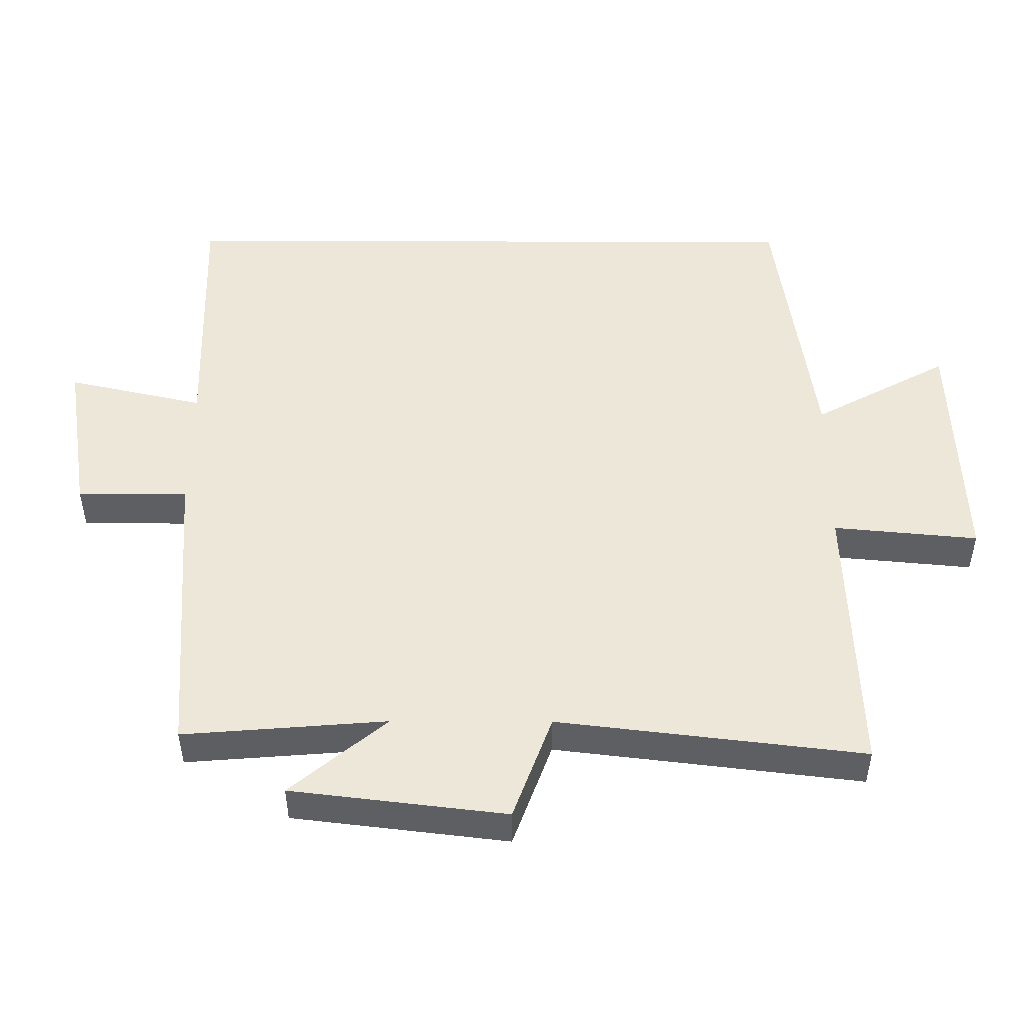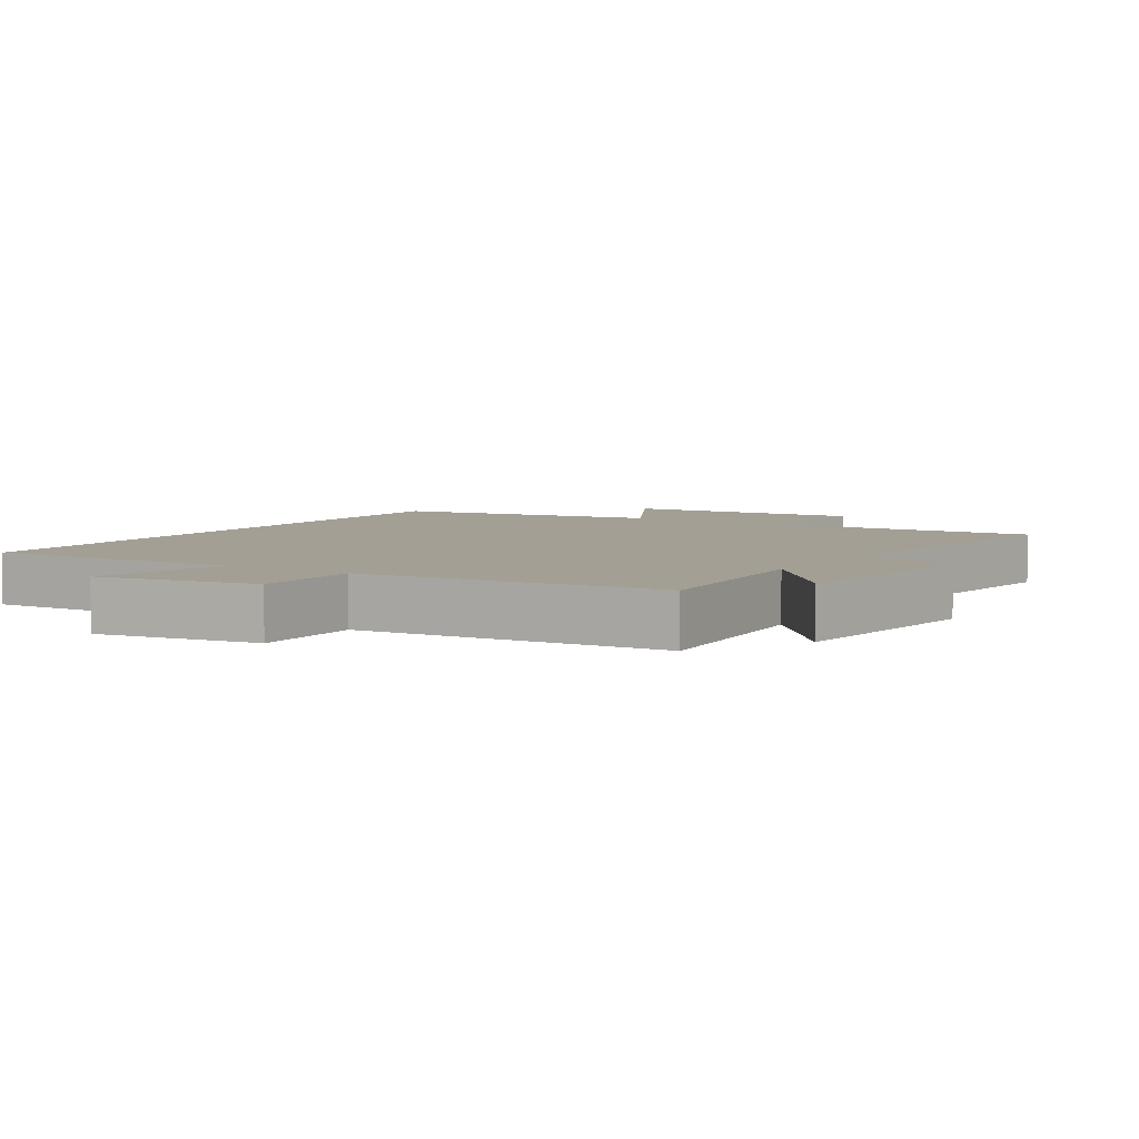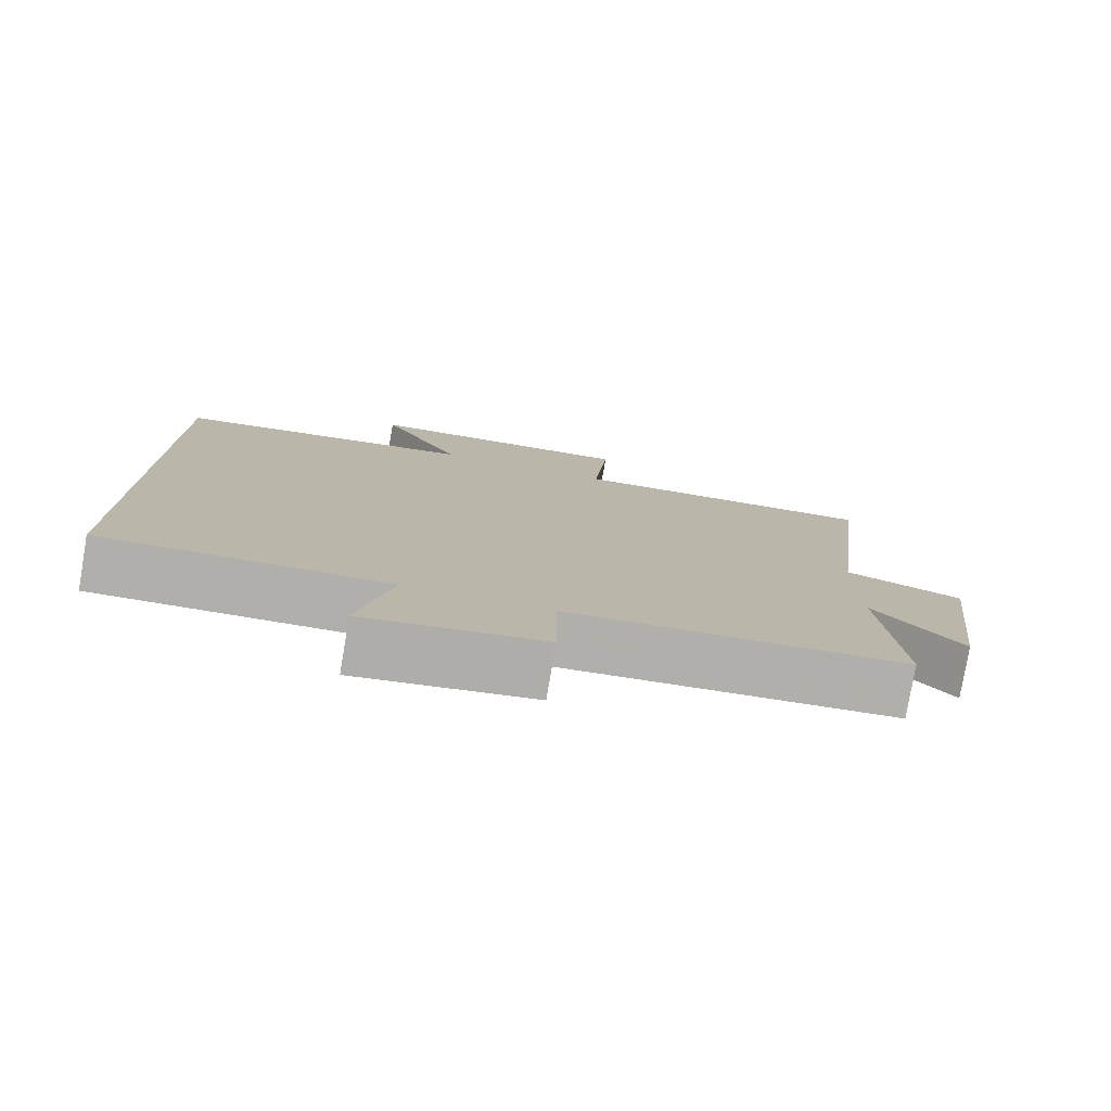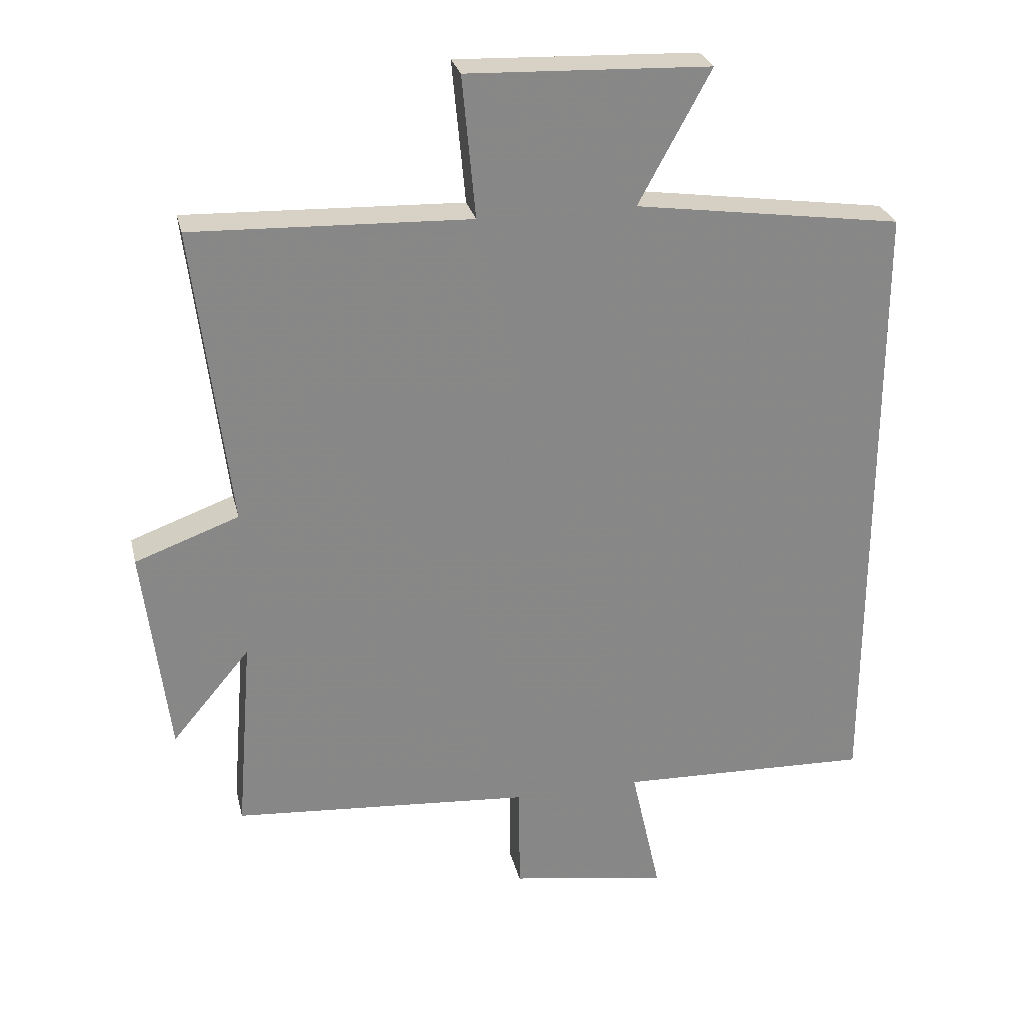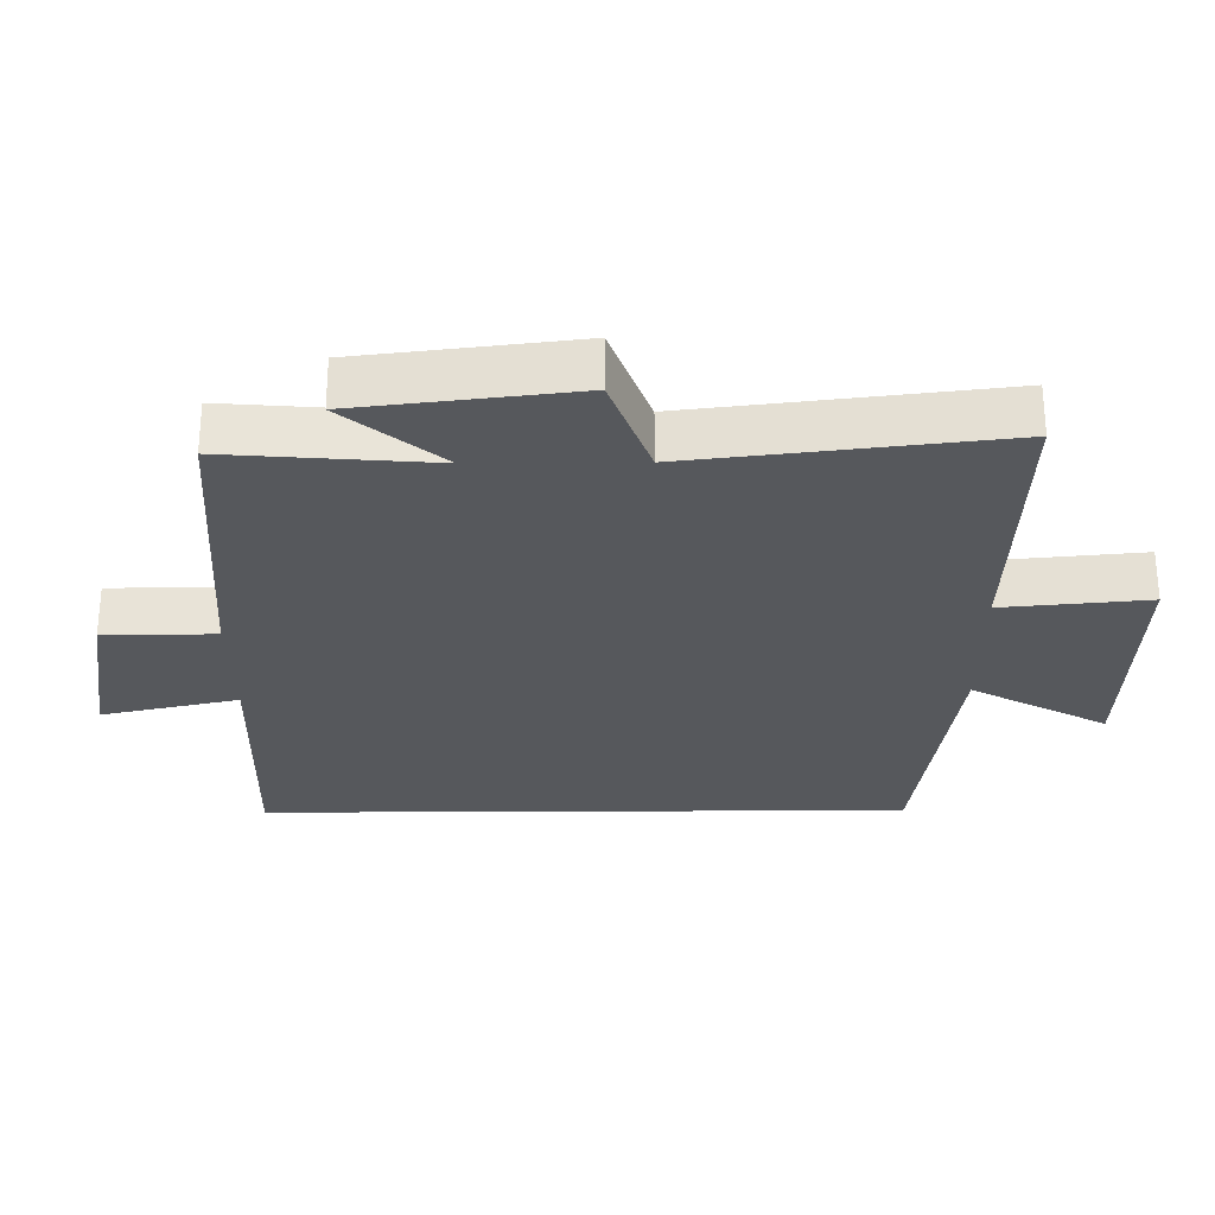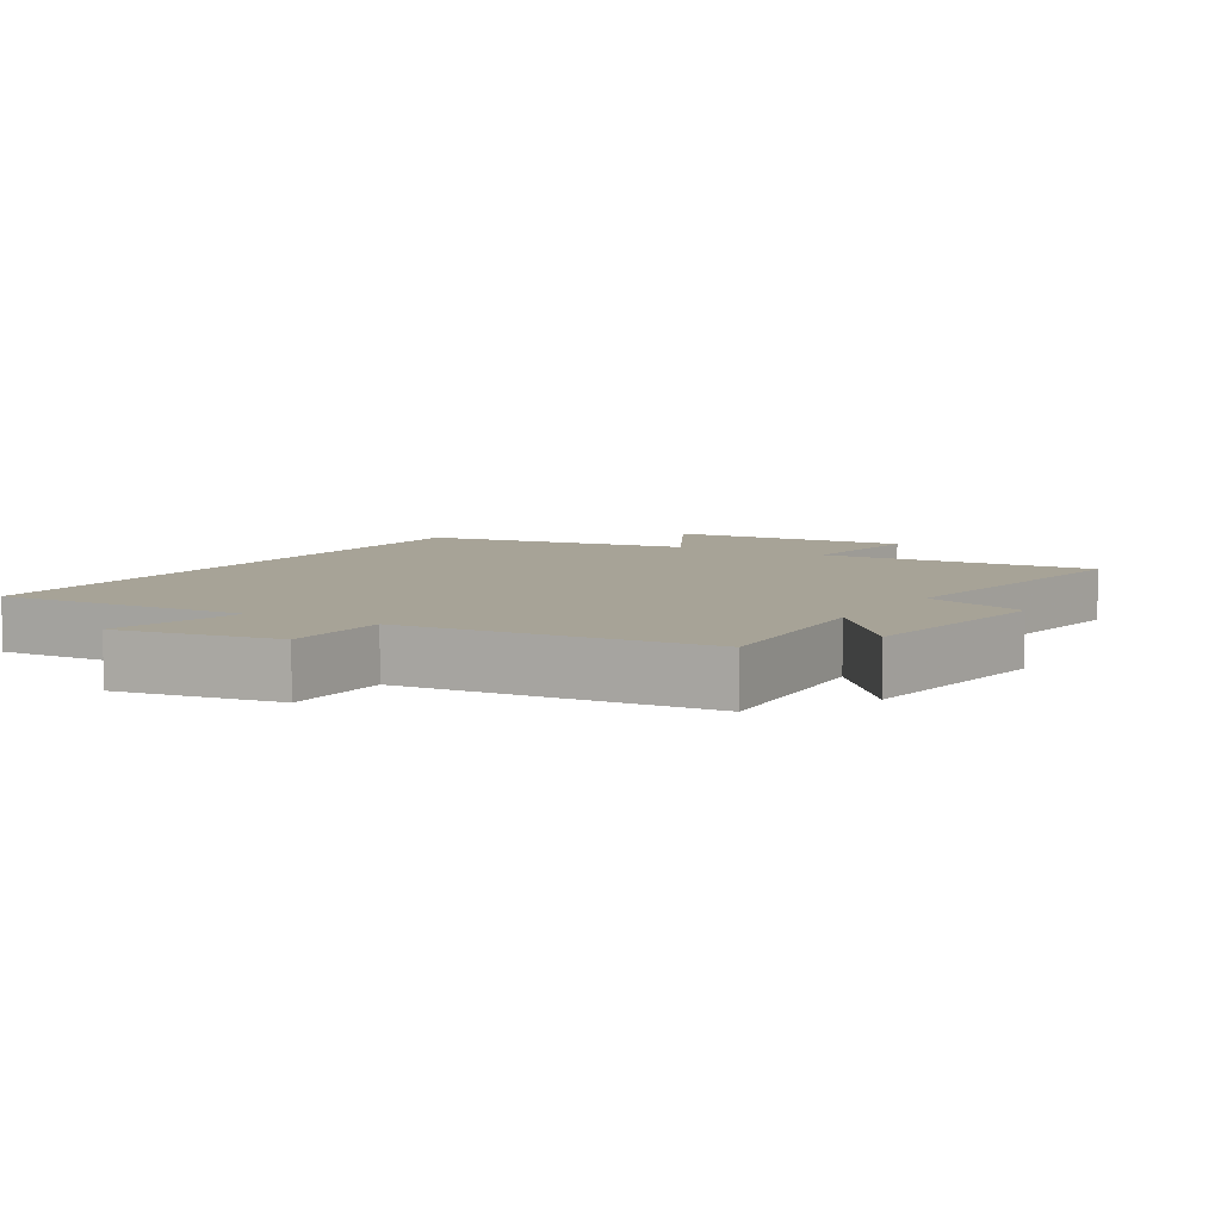
<metadata>
{"format":"obj","ext":"obj","renderer":"f3d","projection":"perspective","resolution":1024,"background":"white","views":[{"elev":49.6,"azim":-89.8,"up":"+Y"},{"elev":5.3,"azim":-147.9,"up":"+Y"},{"elev":-78.4,"azim":170.3,"up":"+Z"},{"elev":27.6,"azim":-12.9,"up":"+Z"},{"elev":-28.3,"azim":-89.5,"up":"+Y"},{"elev":6.7,"azim":-148.9,"up":"+Y"}]}
</metadata>
<code>
v 0.5 0.07 0.443
v 0.5 0.07 -0.512
v 0.12 0.07 -0.5
v 0.165 0.07 -0.701
v -0.073 0.07 -0.663
v -0.074 0.07 -0.5
v -0.524 0.07 -0.466
v -0.5 0.07 -0.167
v -0.618 0.07 -0.308
v -0.656 0.07 0.008
v -0.5 0.07 0.065
v -0.554 0.07 0.515
v -0.138 0.07 0.5
v -0.158 0.07 0.713
v 0.206 0.07 0.699
v 0.098 0.07 0.5
v 0.5 0 0.443
v 0.5 0 -0.512
v 0.12 0 -0.5
v 0.165 0 -0.701
v -0.073 0 -0.663
v -0.074 0 -0.5
v -0.524 0 -0.466
v -0.5 0 -0.167
v -0.618 0 -0.308
v -0.656 0 0.008
v -0.5 0 0.065
v -0.554 0 0.515
v -0.138 0 0.5
v -0.158 0 0.713
v 0.206 0 0.699
v 0.098 0 0.5
f 13 14 15 16
f 1 2 3
f 16 1 3
f 13 16 3
f 13 3 4
f 12 13 4
f 11 12 4
f 8 9 10 11
f 6 7 8
f 6 8 11
f 4 5 6
f 4 6 11
f 32 31 30 29
f 19 18 17
f 19 17 32
f 19 32 29
f 20 19 29
f 20 29 28
f 20 28 27
f 27 26 25 24
f 24 23 22
f 27 24 22
f 22 21 20
f 27 22 20
f 1 17 18 2
f 2 18 19 3
f 3 19 20 4
f 4 20 21 5
f 5 21 22 6
f 6 22 23 7
f 7 23 24 8
f 8 24 25 9
f 9 25 26 10
f 10 26 27 11
f 11 27 28 12
f 12 28 29 13
f 13 29 30 14
f 14 30 31 15
f 15 31 32 16
f 16 32 17 1

</code>
